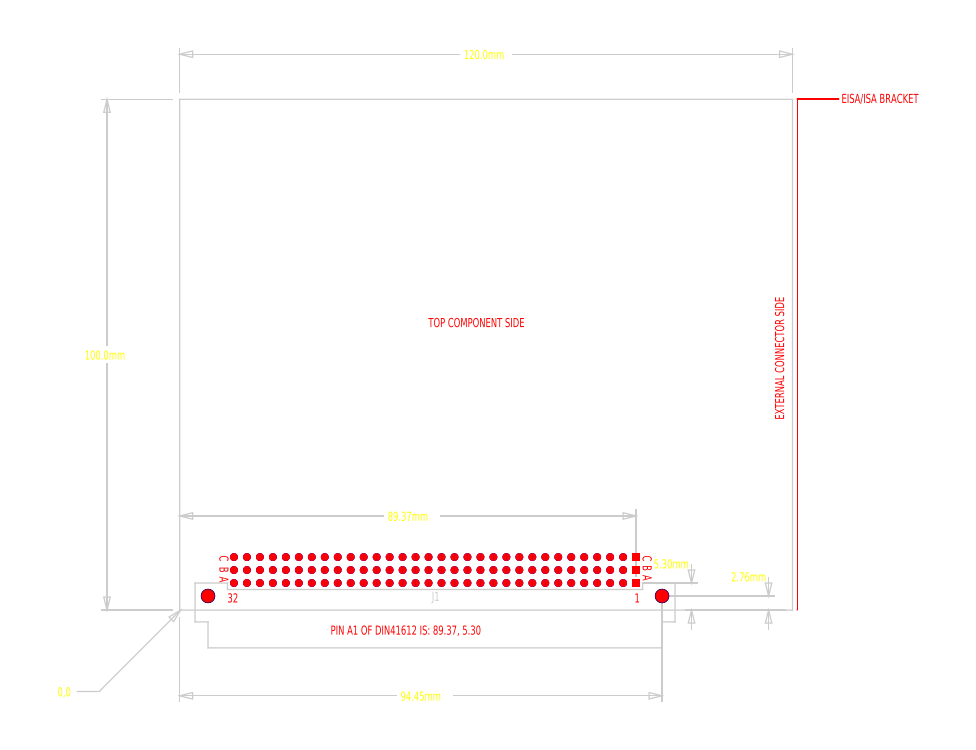
<metadata>
{"format":"dxf","ext":"dxf","renderer":"ezdxf+matplotlib","layout":"modelspace","background":"white","min_lineweight":24,"dpi":150}
</metadata>
<code>
0
SECTION
2
ENTITIES
999
*** POWERPCB  DBLAYER ***
0
INSERT
2
DBLAYERS
8
0
10
0
20
0
999
*** POWERPCB  BOARD ***
0
INSERT
2
BOARD_1
8
0
10
0
20
0
0
INSERT
2
ATTRIBUTES
8
0
10
0
20
0
999
*** POWERPCB  2DLINE ***
0
INSERT
2
D_1dfeghi_5
8
0
10
120
20
100
0
INSERT
2
D_2dfeghi_6
8
0
10
0
20
0
0
INSERT
2
D_8bacaaa_7
8
0
10
0.16
20
-0.02
0
INSERT
2
D_1dfeghi_8
8
0
10
-0.01
20
-0.02
0
INSERT
2
D_1dfeghi_9
8
0
10
0
20
0
0
INSERT
2
D_2dfeghi_10
8
0
10
120
20
0
0
INSERT
2
D_2dfeghi_11
8
0
10
120
20
0
0
INSERT
2
DRAWING_12
8
0
10
120.9
20
0.04
999
*** POWERPCB  COPPER ***
999
*** POWERPCB  FREE TEXT ***
0
TEXT
8
TEXT_01
10
29.55
20
-4.81
40
1.778
1
PIN A1 OF DIN41612 IS: 89.37, 5.3
41
0.75
7
W0$254
0
TEXT
8
TEXT_01
10
48.69
20
55.41
40
1.778
1
TOP COMPONENT SIDE
41
0.75
7
W0$254
0
TEXT
8
TEXT_01
10
118.3
20
37.29
40
1.778
1
EXTERNAL CONNECTOR SIDE
50
90
41
0.75
7
W0$254
0
TEXT
8
TEXT_01
10
129.6
20
99.3
40
1.778
1
EISA/ISA BRACKET
41
0.75
7
W0$254
999
*** POWERPCB  COPPER POUR ***
999
*** POWERPCB  GENERAL KEEPOUT ***
999
*** POWERPCB  COMPONENT ***
0
INSERT
2
PART_TOP_0
8
0
10
94.45
20
2.76
999
*** POWERPCB  LINK/TRACE ***
999
*** POWERPCB  PCB PARAMETER ***
0
INSERT
2
PCB_PARAMS
8
0
10
0
20
0
0
ENDSEC
0
EOF

</code>
